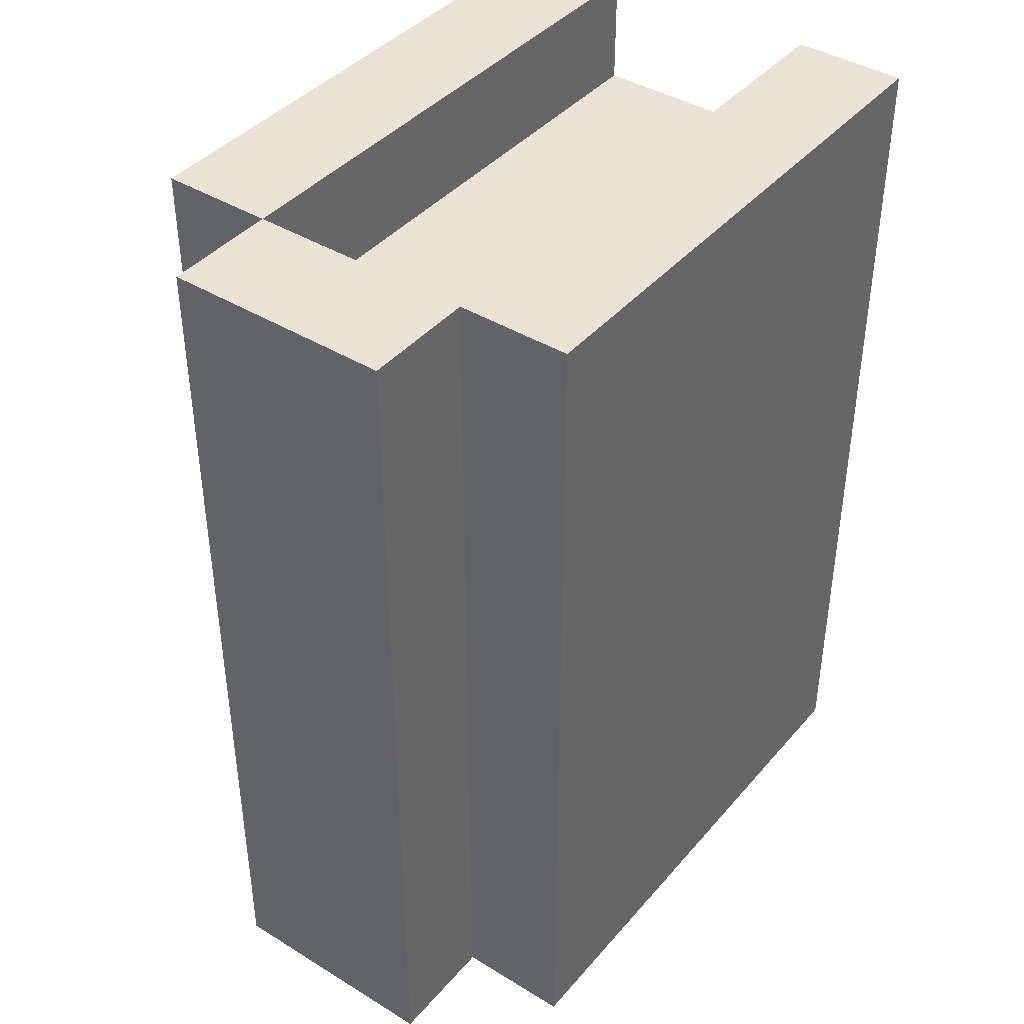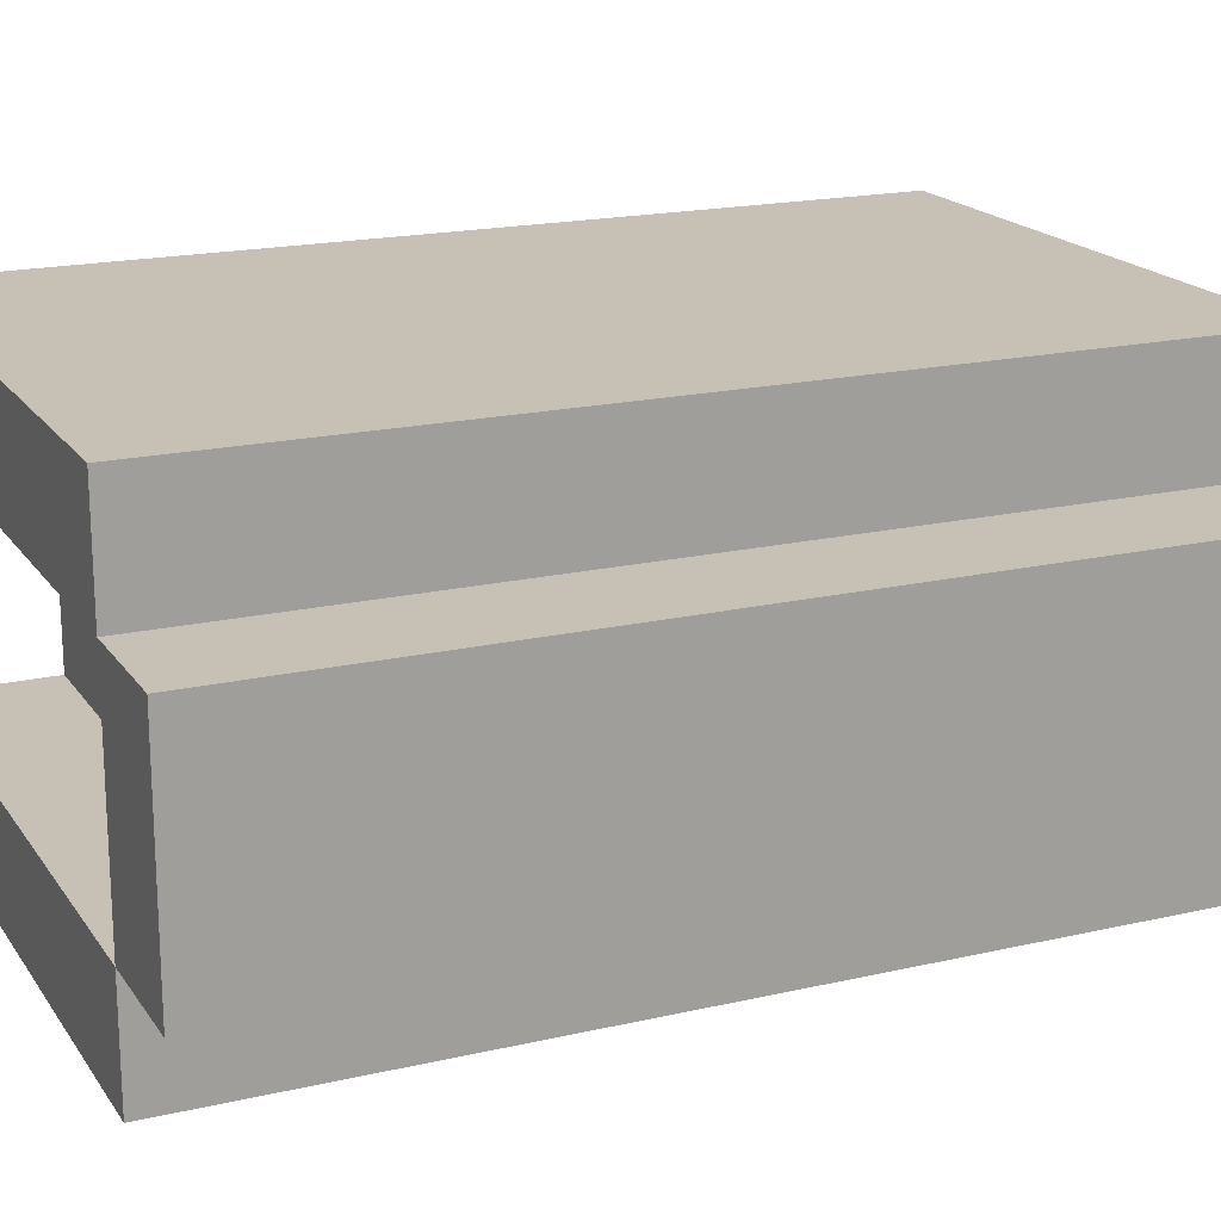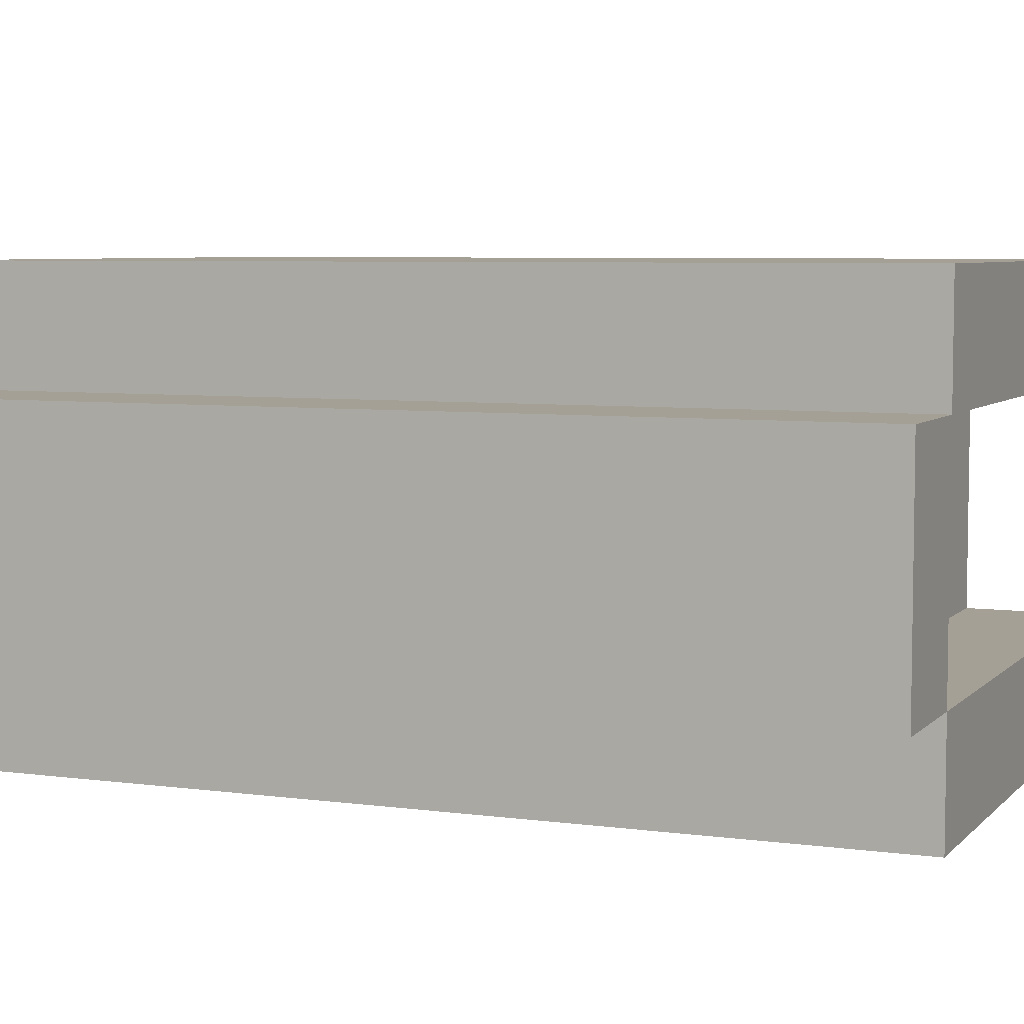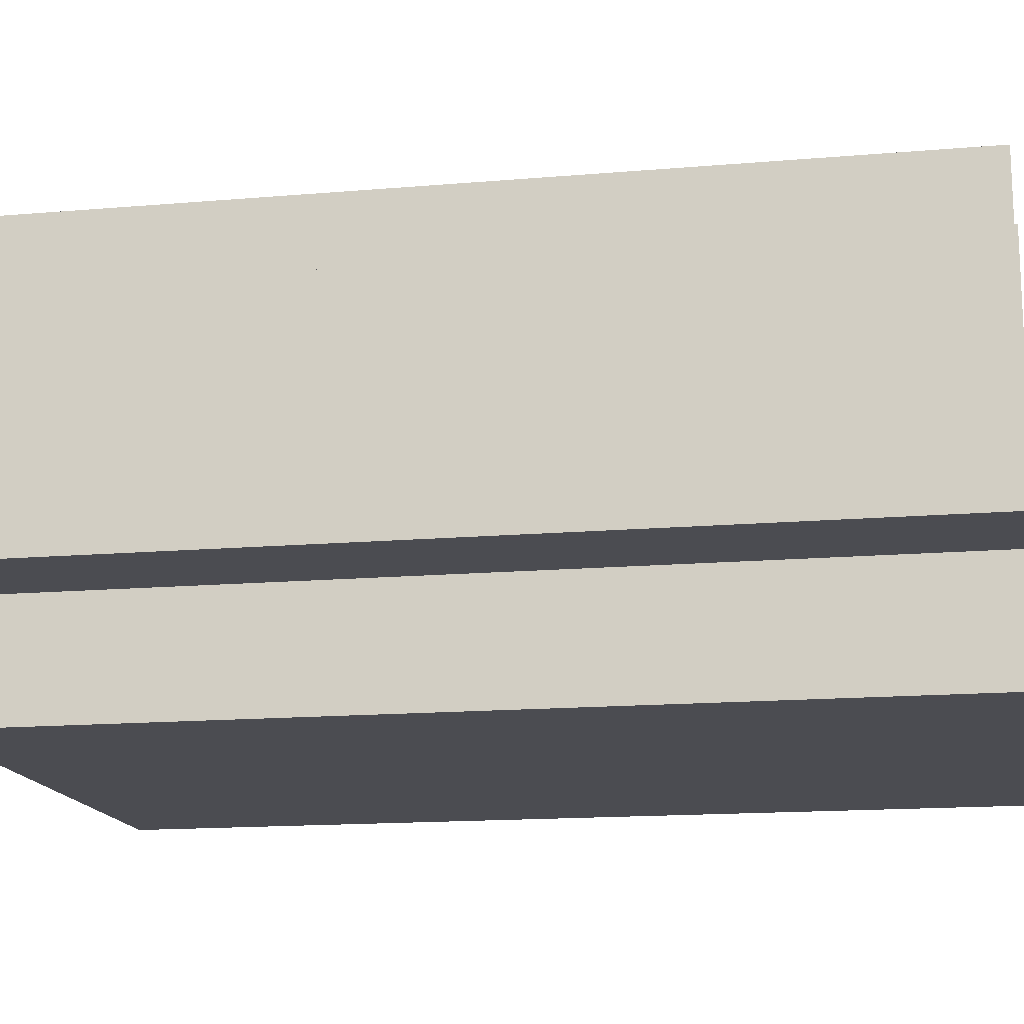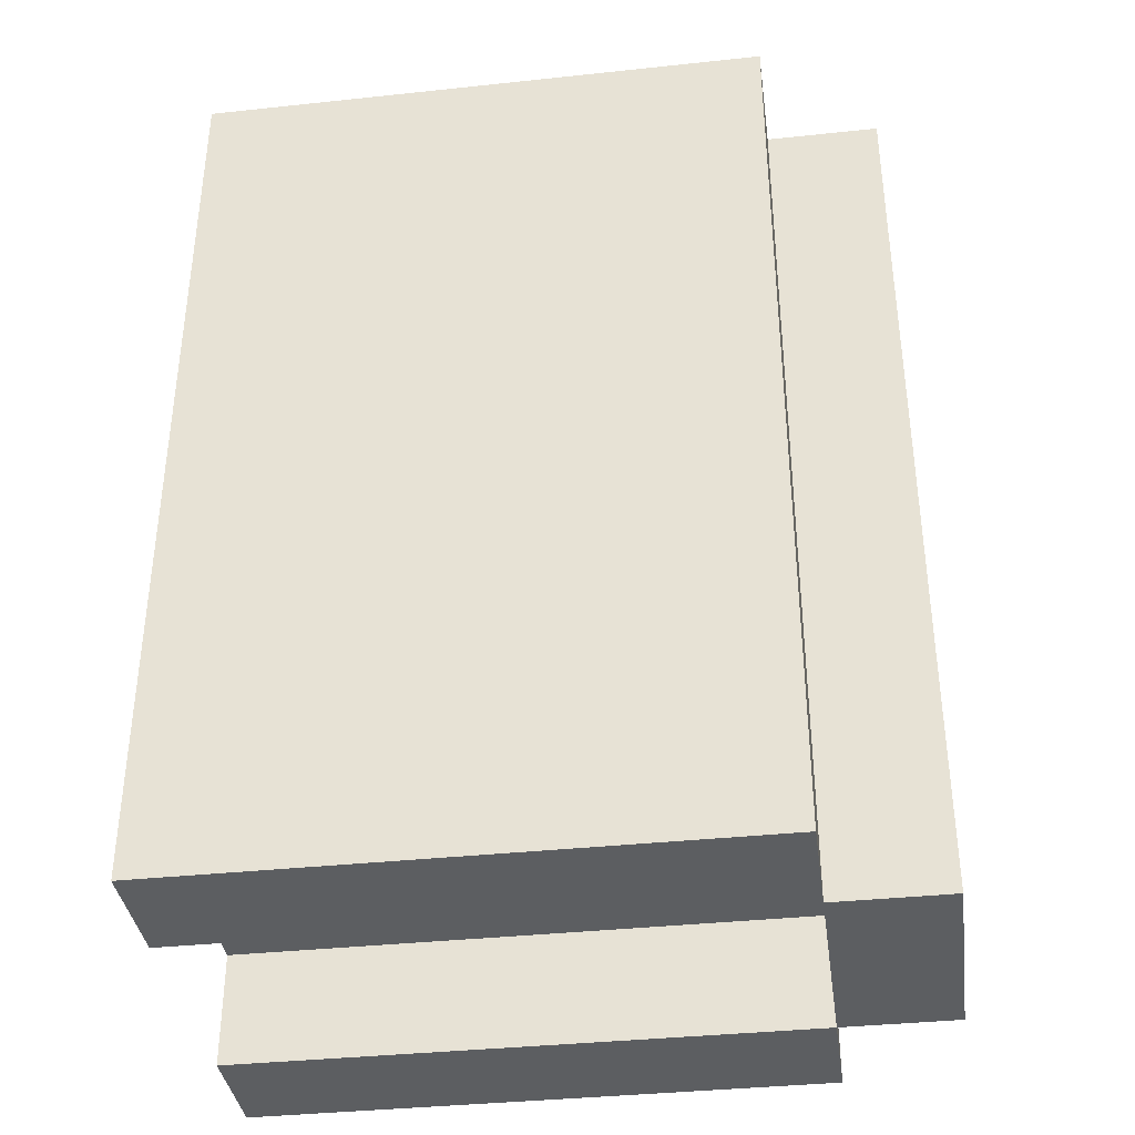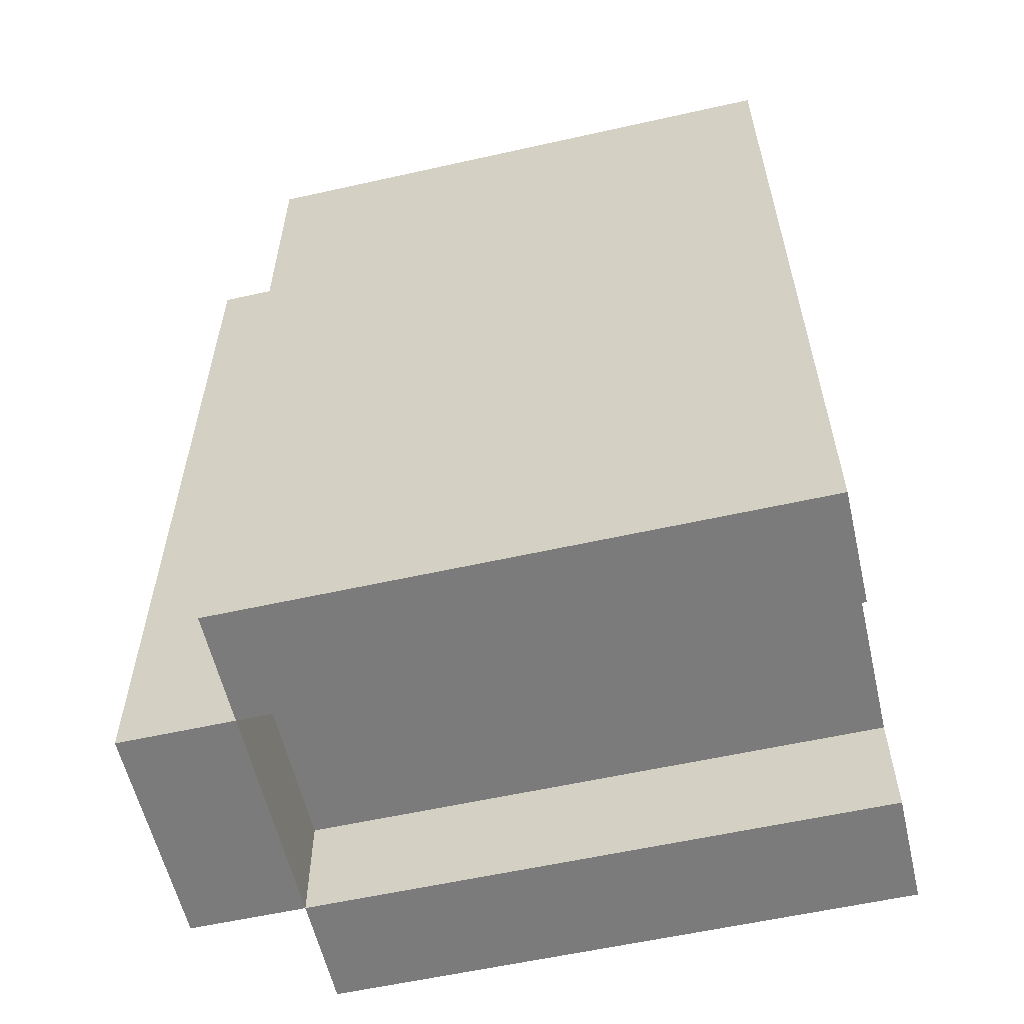
<metadata>
{"format":"obj","ext":"obj","renderer":"f3d","projection":"perspective","resolution":1024,"background":"white","views":[{"elev":41.2,"azim":-53.3,"up":"+Y"},{"elev":18.5,"azim":-114.0,"up":"+Z"},{"elev":5.9,"azim":-67.4,"up":"+Z"},{"elev":-15.4,"azim":-79.7,"up":"+Z"},{"elev":-37.3,"azim":-172.2,"up":"+Y"},{"elev":-58.5,"azim":13.0,"up":"+Y"}]}
</metadata>
<code>
g FuctionObject_Item_Story
v -3 1 1
v -3 1 -1
v -3 5 1
v -3 5 -1
v -3 6 1
v -3 6 -1
v -3 7 1
v -3 7 -1
v -3 8 1
v -3 8 -1
v -3 9 1
v -3 9 -1
v -2 1 2
v -2 1 1
v -2 1 -1
v -2 1 -2
v -2 5 1
v -2 5 -1
v -2 6 1
v -2 6 -1
v -2 7 1
v -2 7 -1
v -2 8 1
v -2 8 -1
v -2 9 2
v -2 9 1
v -2 9 -1
v -2 9 -2
v -2 1 1
v -2 1 -1
v -2 2 1
v -2 2 -1
v -2 8 1
v -2 8 -1
v -2 9 1
v -2 9 -1
v 3 1 2
v 3 1 1
v 3 1 -1
v 3 1 -2
v 3 2 1
v 3 2 -1
v 3 8 1
v 3 8 -1
v 3 9 2
v 3 9 1
v 3 9 -1
v 3 9 -2
v -2 1 2
v -2 9 2
v -1 6 2
v -1 8 2
v 2 6 2
v 2 8 2
v 3 1 2
v 3 9 2
v -3 1 1
v -3 5 1
v -3 6 1
v -3 7 1
v -3 8 1
v -3 9 1
v -2 1 1
v -2 5 1
v -2 6 1
v -2 7 1
v -2 8 1
v -2 9 1
v -2 1 -1
v -2 2 -1
v -2 8 -1
v -2 9 -1
v 3 1 -1
v 3 2 -1
v 3 8 -1
v 3 9 -1
v -2 1 1
v -2 2 1
v -2 8 1
v -2 9 1
v 3 1 1
v 3 2 1
v 3 8 1
v 3 9 1
v -3 1 -1
v -3 5 -1
v -3 6 -1
v -3 7 -1
v -3 8 -1
v -3 9 -1
v -2 1 -1
v -2 5 -1
v -2 6 -1
v -2 7 -1
v -2 8 -1
v -2 9 -1
v -2 1 -2
v -2 9 -2
v 3 1 -2
v 3 9 -2
v -2 1 2
v 3 1 2
v -3 1 1
v -2 1 1
v 3 1 1
v -3 1 -1
v -2 1 -1
v 3 1 -1
v -2 1 -2
v 3 1 -2
v -2 2 1
v 3 2 1
v -2 2 -1
v 3 2 -1
v -2 8 1
v 3 8 1
v -2 8 -1
v 3 8 -1
v -2 9 2
v 3 9 2
v -3 9 1
v -2 9 1
v 3 9 1
v -3 9 -1
v -2 9 -1
v 3 9 -1
v -2 9 -2
v 3 9 -2
f 3 2 1
f 4 2 3
f 5 4 3
f 6 4 5
f 7 6 5
f 8 6 7
f 9 8 7
f 10 8 9
f 11 10 9
f 12 10 11
f 17 14 13
f 18 16 15
f 19 17 13
f 20 16 18
f 21 19 13
f 22 16 20
f 23 21 13
f 24 16 22
f 25 23 13
f 26 23 25
f 27 16 24
f 28 16 27
f 29 30 31
f 31 30 32
f 33 34 35
f 35 34 36
f 37 38 41
f 39 40 42
f 37 41 43
f 41 42 43
f 42 40 44
f 43 42 44
f 37 43 45
f 45 43 46
f 44 40 47
f 47 40 48
f 51 50 49
f 52 50 51
f 53 51 49
f 53 52 51
f 54 50 52
f 54 52 53
f 55 53 49
f 55 54 53
f 56 50 54
f 56 54 55
f 63 58 57
f 64 59 58
f 64 58 63
f 65 60 59
f 65 59 64
f 66 61 60
f 66 60 65
f 67 62 61
f 67 61 66
f 68 62 67
f 73 70 69
f 74 70 73
f 75 72 71
f 76 72 75
f 77 78 81
f 81 78 82
f 79 80 83
f 83 80 84
f 85 86 91
f 86 87 92
f 91 86 92
f 87 88 93
f 92 87 93
f 88 89 94
f 93 88 94
f 89 90 95
f 94 89 95
f 95 90 96
f 97 98 99
f 99 98 100
f 104 102 101
f 105 102 104
f 106 104 103
f 107 104 106
f 109 108 107
f 110 108 109
f 113 112 111
f 114 112 113
f 115 116 117
f 117 116 118
f 119 120 122
f 122 120 123
f 121 122 124
f 124 122 125
f 125 126 127
f 127 126 128

</code>
